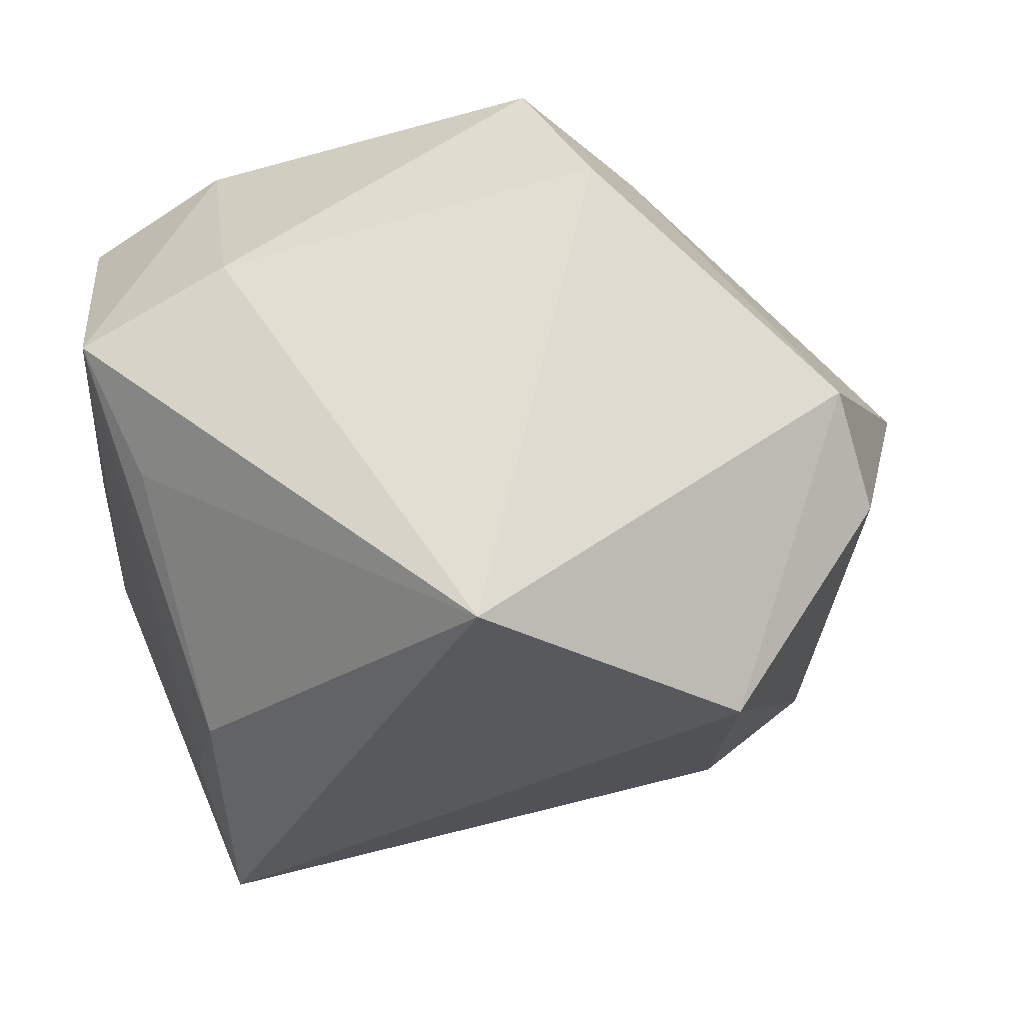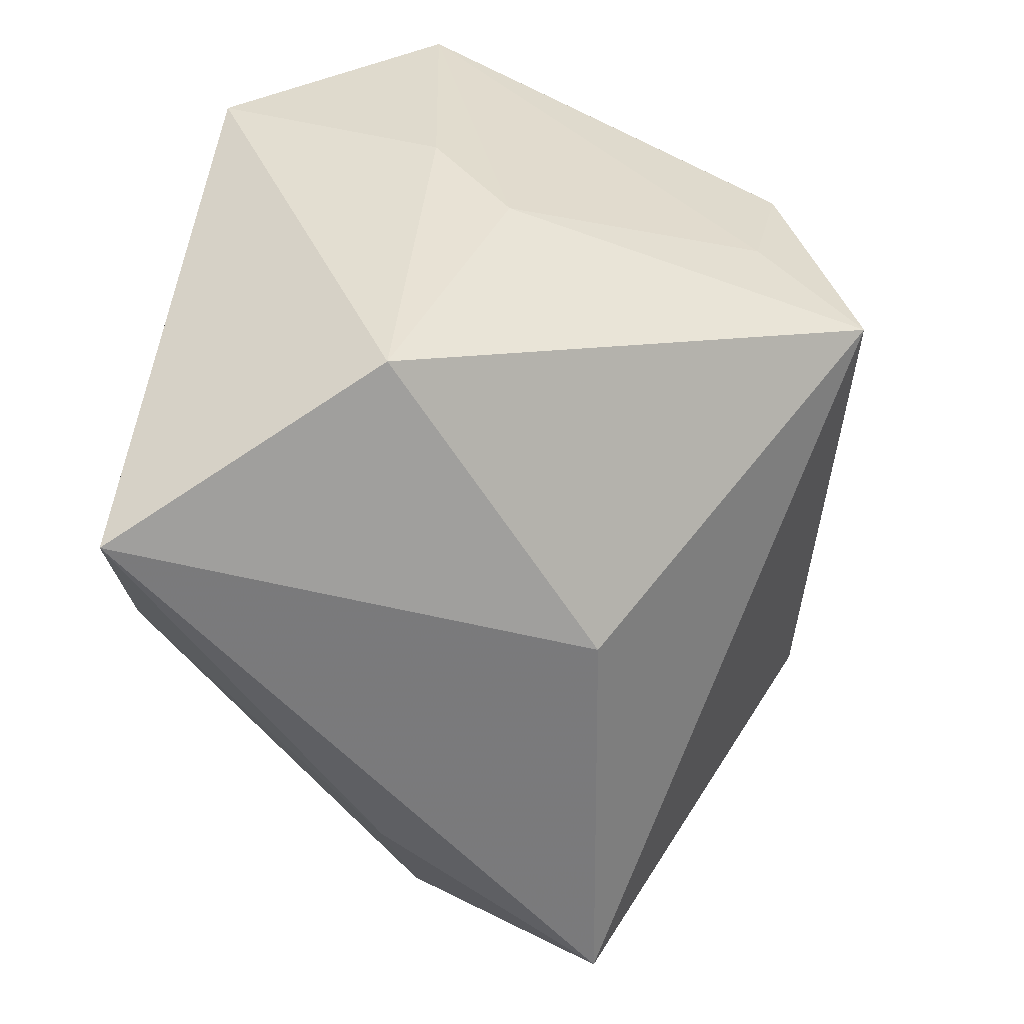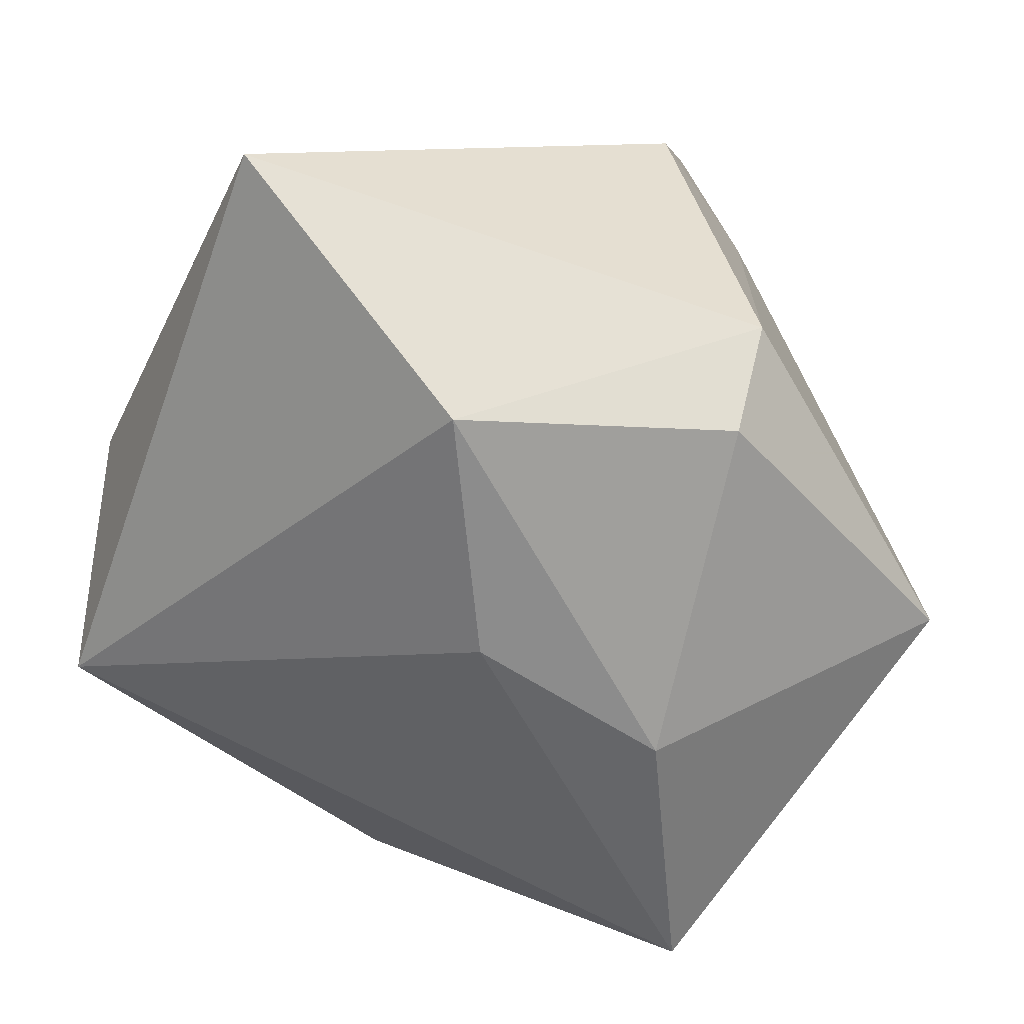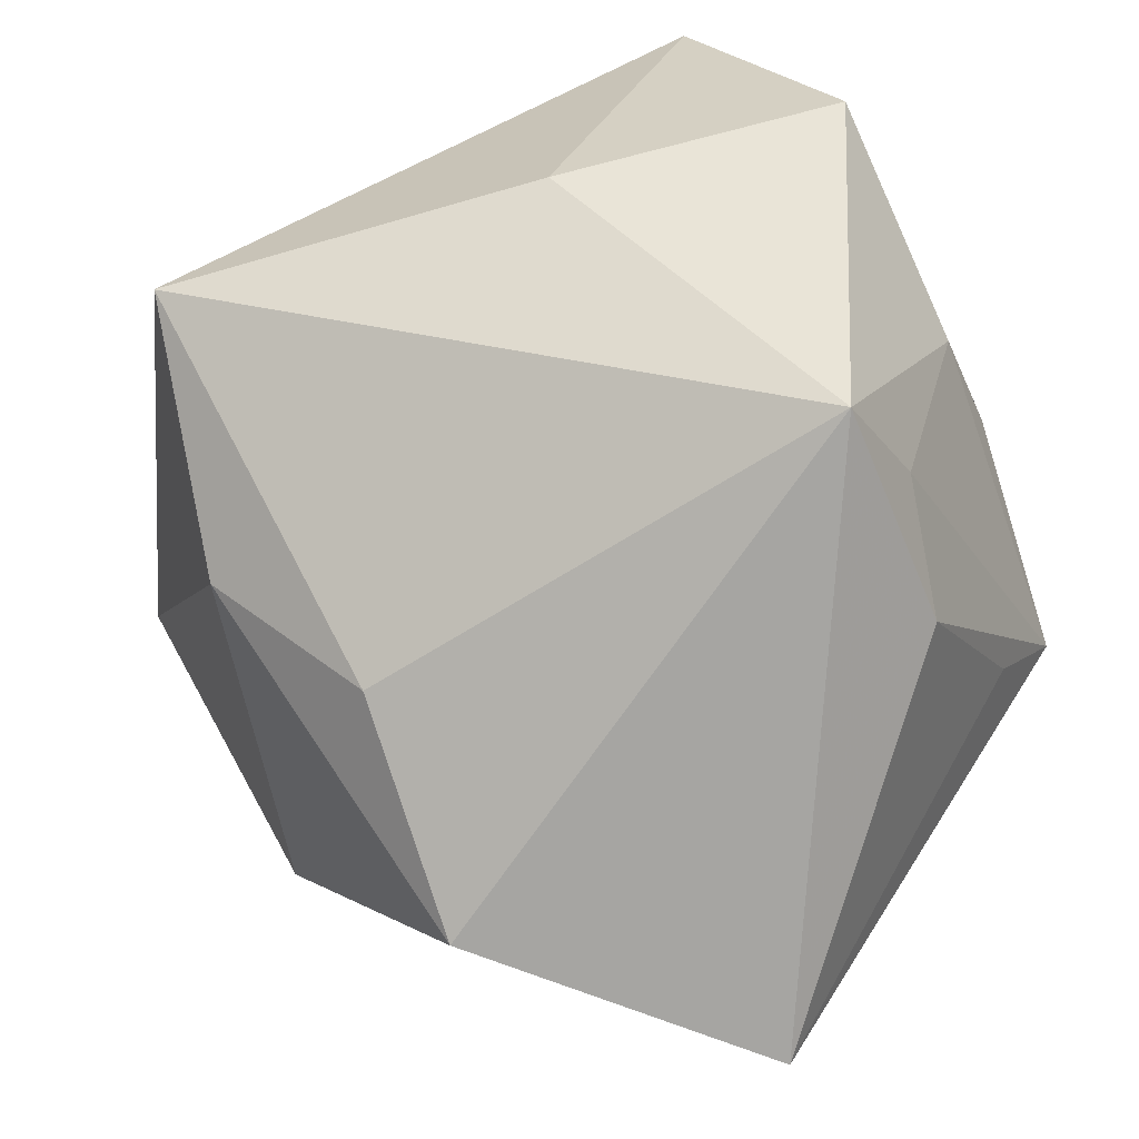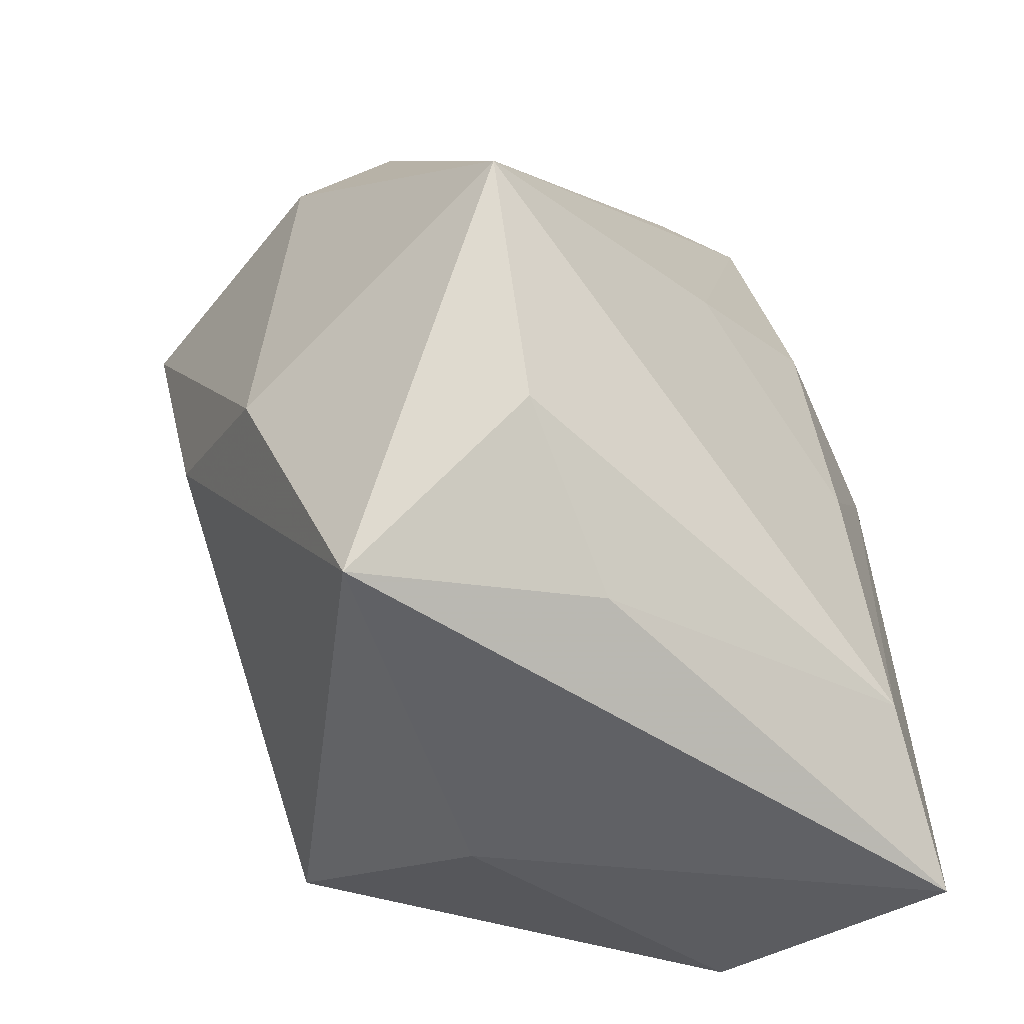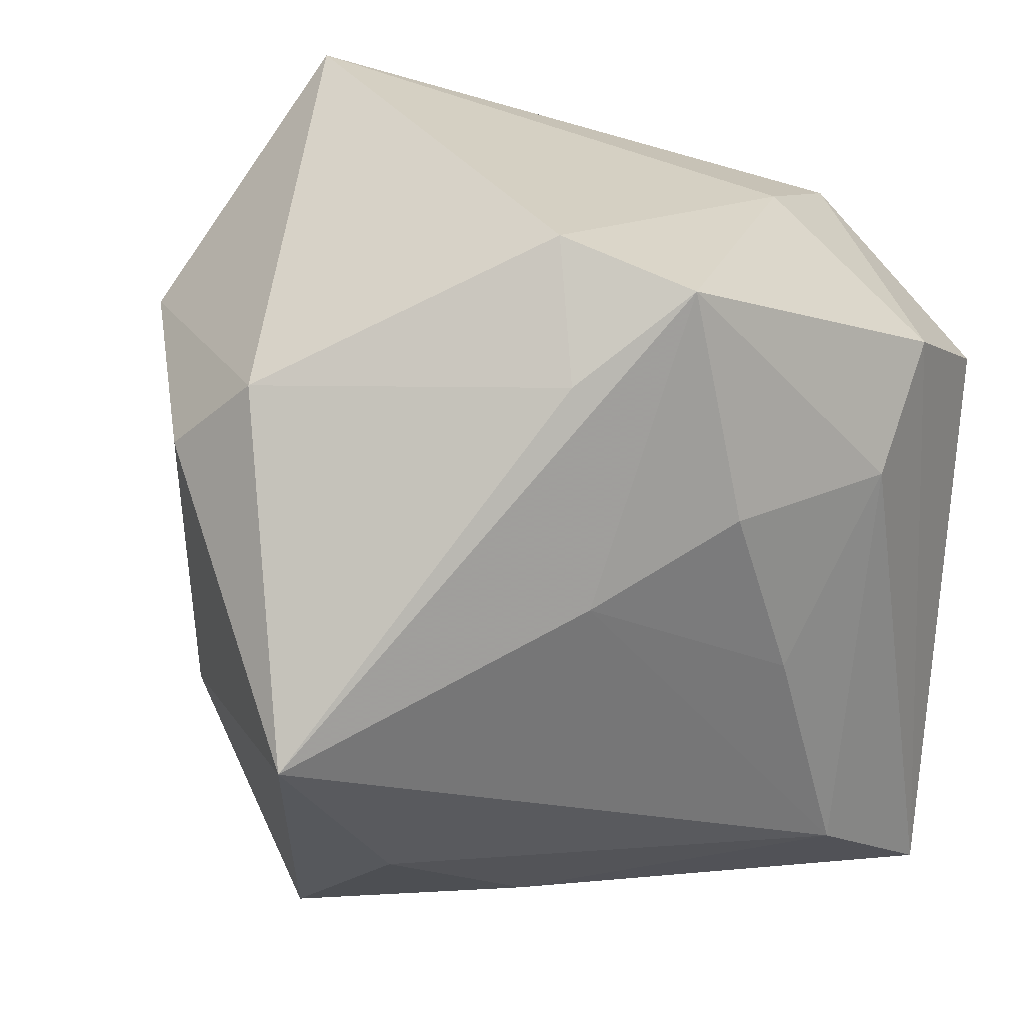
<metadata>
{"format":"obj","ext":"obj","renderer":"f3d","projection":"perspective","resolution":1024,"background":"white","views":[{"elev":59.3,"azim":175.9,"up":"+Y"},{"elev":-52.8,"azim":92.5,"up":"+Y"},{"elev":15.4,"azim":-143.7,"up":"+Y"},{"elev":-73.8,"azim":21.1,"up":"+Z"},{"elev":-55.5,"azim":-71.2,"up":"+Y"},{"elev":27.8,"azim":-44.2,"up":"+Y"}]}
</metadata>
<code>
v -0.006531 0.01271 0.03285
v 0.007665 -0.03855 -0.00942
v -0.03595 -0.01513 -0.01829
v -0.03467 -0.0259 0.01102
v -0.01437 0.04014 0.0152
v 0.03721 -0.0326 0.00857
v 0.03782 0.02816 0.005337
v 0.0001975 -0.006327 0.03411
v 0.0002743 0.04317 -0.03644
v 0.02647 -0.01395 -0.03644
v -0.03177 -0.04196 -0.00798
v -0.04993 -0.006811 0.01257
v -0.02391 -0.003673 -0.03122
v 0.0384 0.01426 0.027
v -0.01961 0.02794 0.02221
v 0.008436 -0.03133 0.03498
v 0.02967 -0.003865 -0.02683
v 0.02452 -0.04196 0.035
v 0.03229 0.02411 -0.007745
v 0.02465 0.02181 0.0309
v -0.00848 0.03634 0.02783
v 0.02298 0.03312 0.0108
v -0.01734 -0.03673 0.01298
v 0.02723 0.009542 -0.02949
v -0.04129 0.01724 -0.01276
v -0.02098 0.005659 0.02639
v 0.0383 -0.008304 -0.002388
v 0.01383 0.01139 0.03466
v 0.03927 0.002554 0.004919
v -0.0248 0.02056 -0.03644
v -0.03836 0.02561 -0.003846
f 9 10 30
f 4 12 11
f 18 11 2
f 11 10 2
f 11 12 3
f 23 11 18
f 23 4 11
f 12 4 16
f 16 23 18
f 4 23 16
f 21 1 28
f 28 16 18
f 26 21 12
f 26 1 21
f 12 16 26
f 18 2 6
f 6 2 10
f 24 10 9
f 9 19 24
f 25 3 12
f 30 3 25
f 13 30 10
f 13 3 30
f 13 10 11
f 11 3 13
f 1 26 8
f 8 26 16
f 8 28 1
f 16 28 8
f 27 6 10
f 21 28 20
f 20 22 21
f 20 28 18
f 31 25 12
f 9 30 31
f 30 25 31
f 10 24 17
f 17 27 10
f 7 24 19
f 7 17 24
f 27 17 7
f 22 20 7
f 7 19 9
f 9 22 7
f 12 21 15
f 15 31 12
f 9 31 5
f 5 22 9
f 21 22 5
f 5 15 21
f 31 15 5
f 18 6 14
f 14 20 18
f 14 7 20
f 27 7 29
f 7 14 29
f 6 27 29
f 29 14 6

</code>
